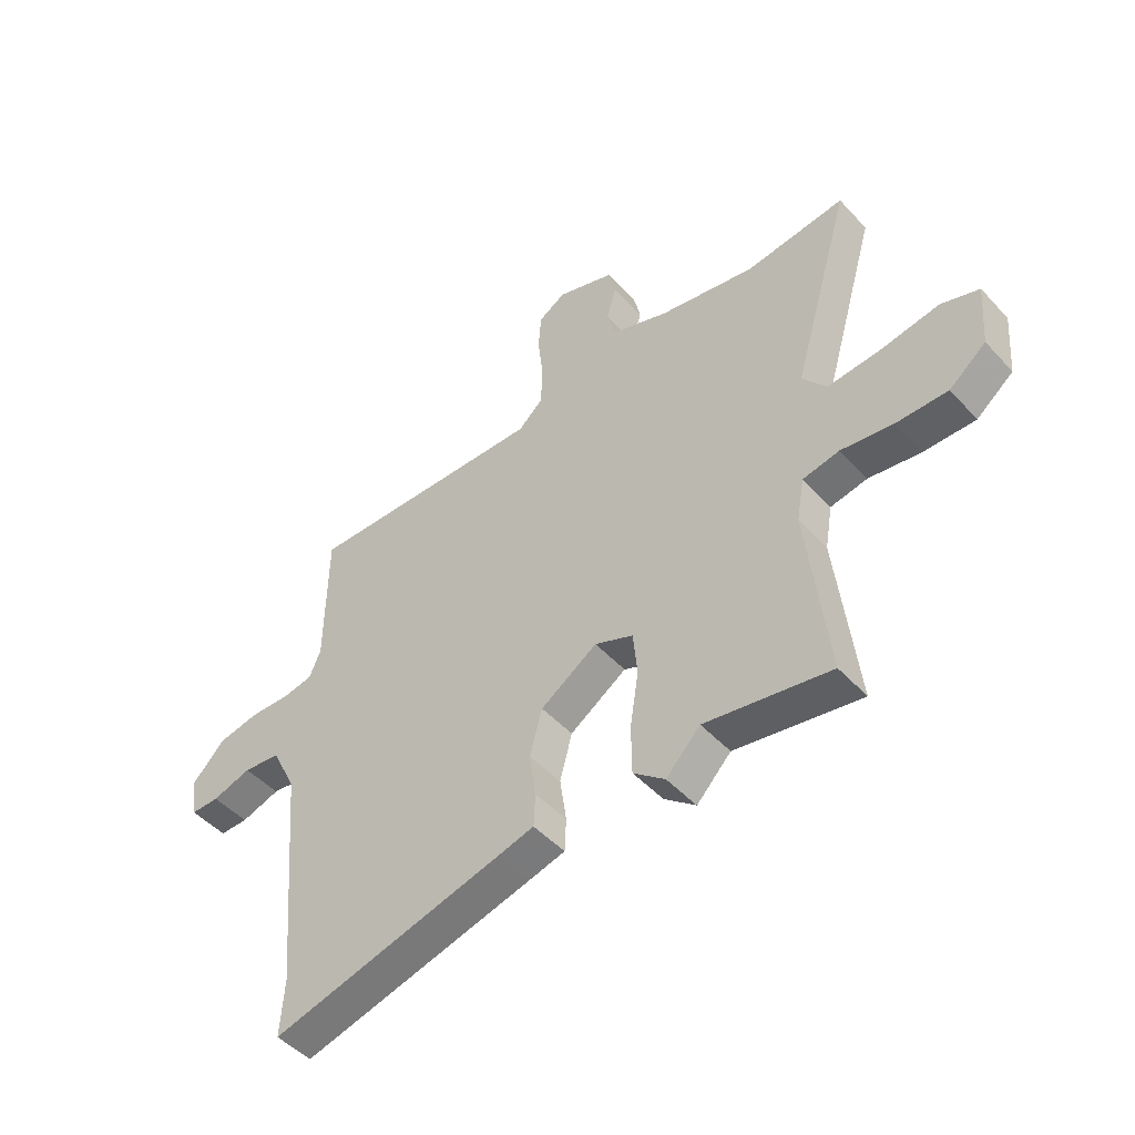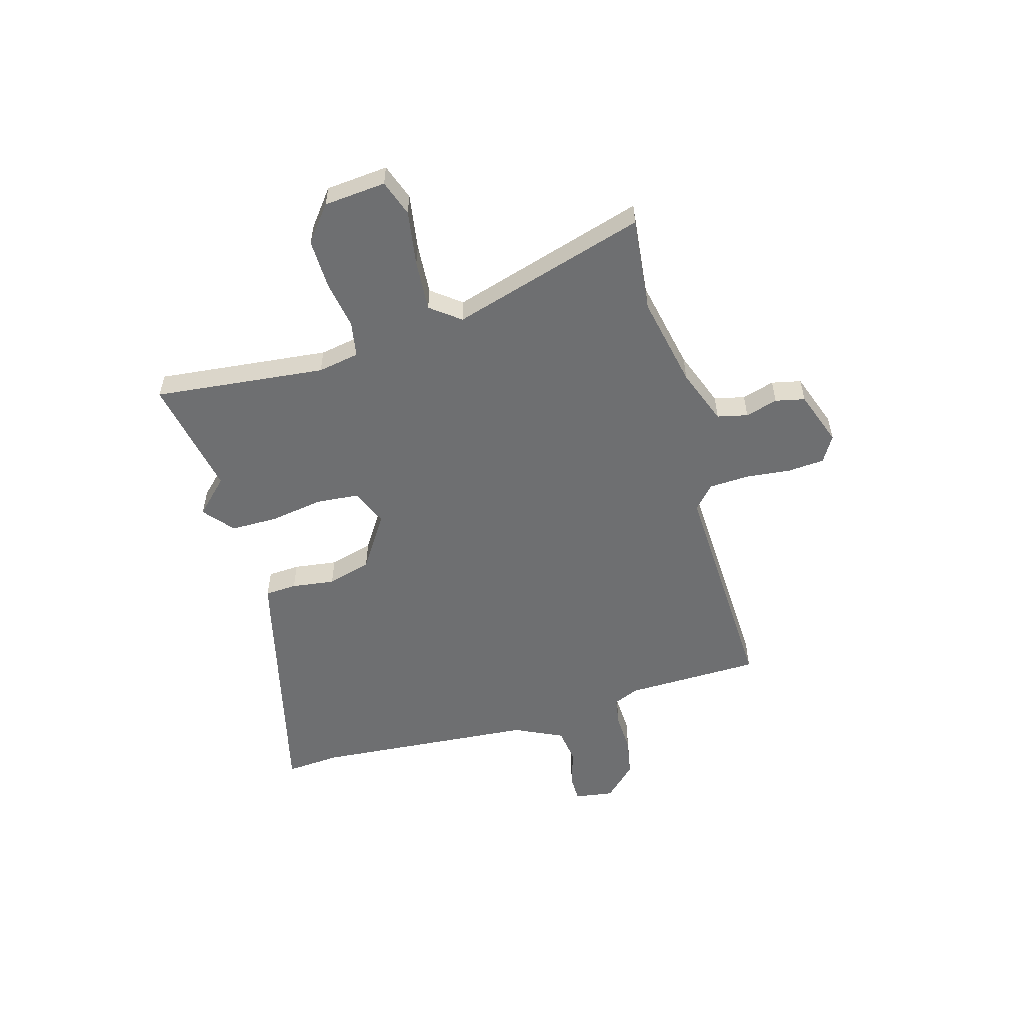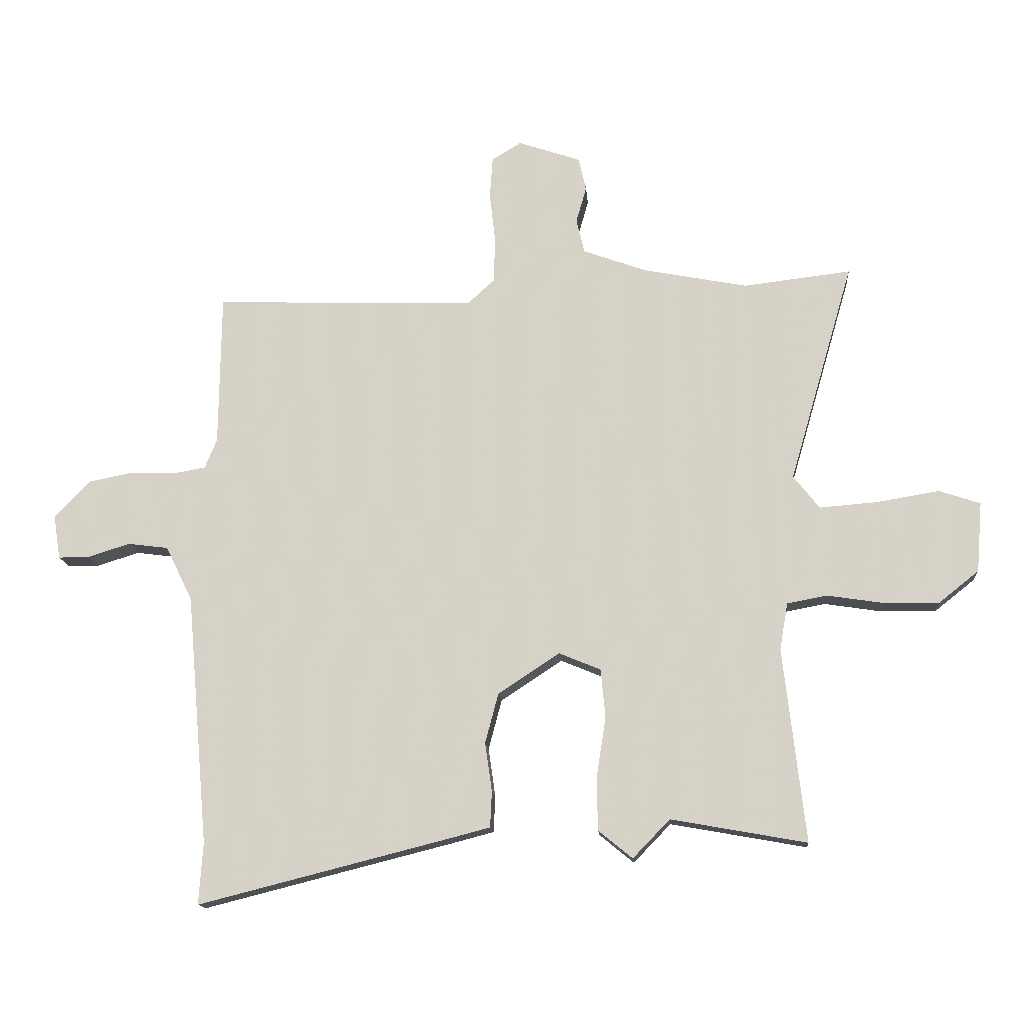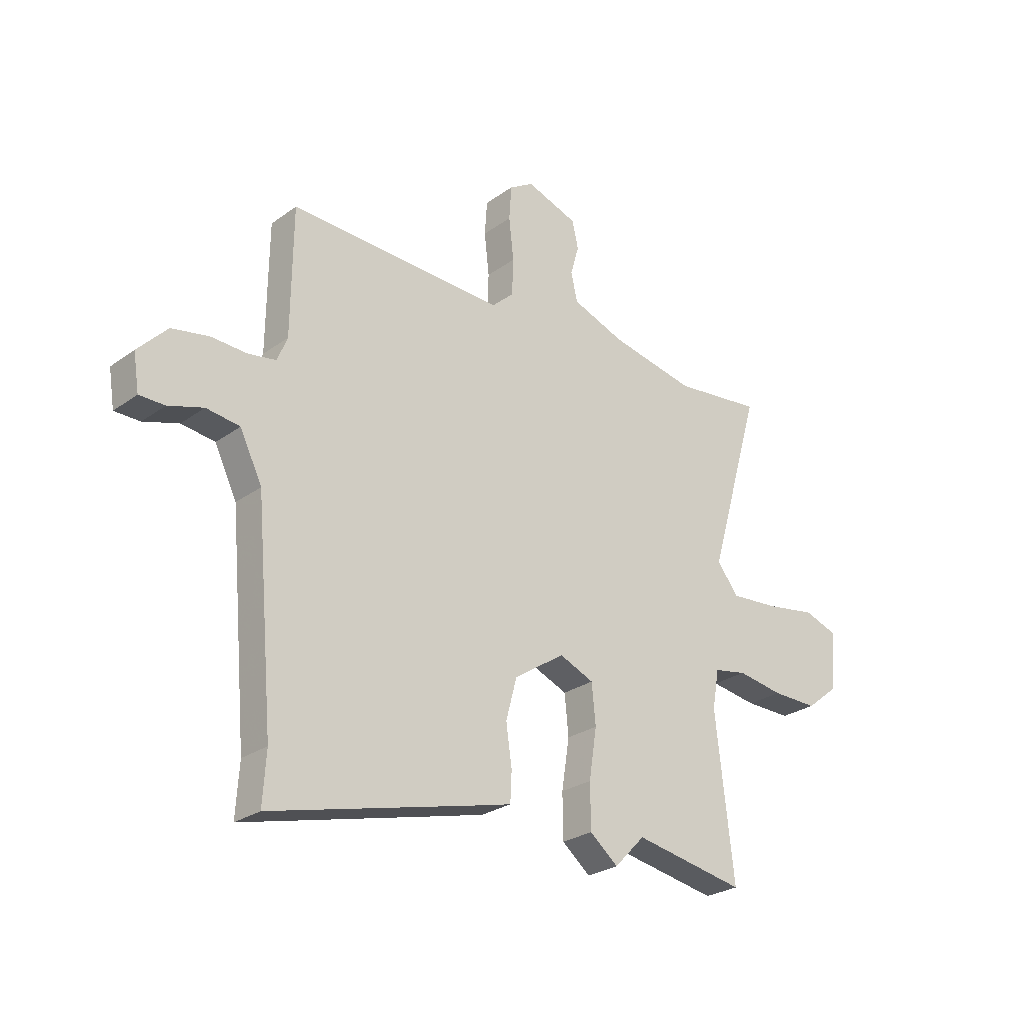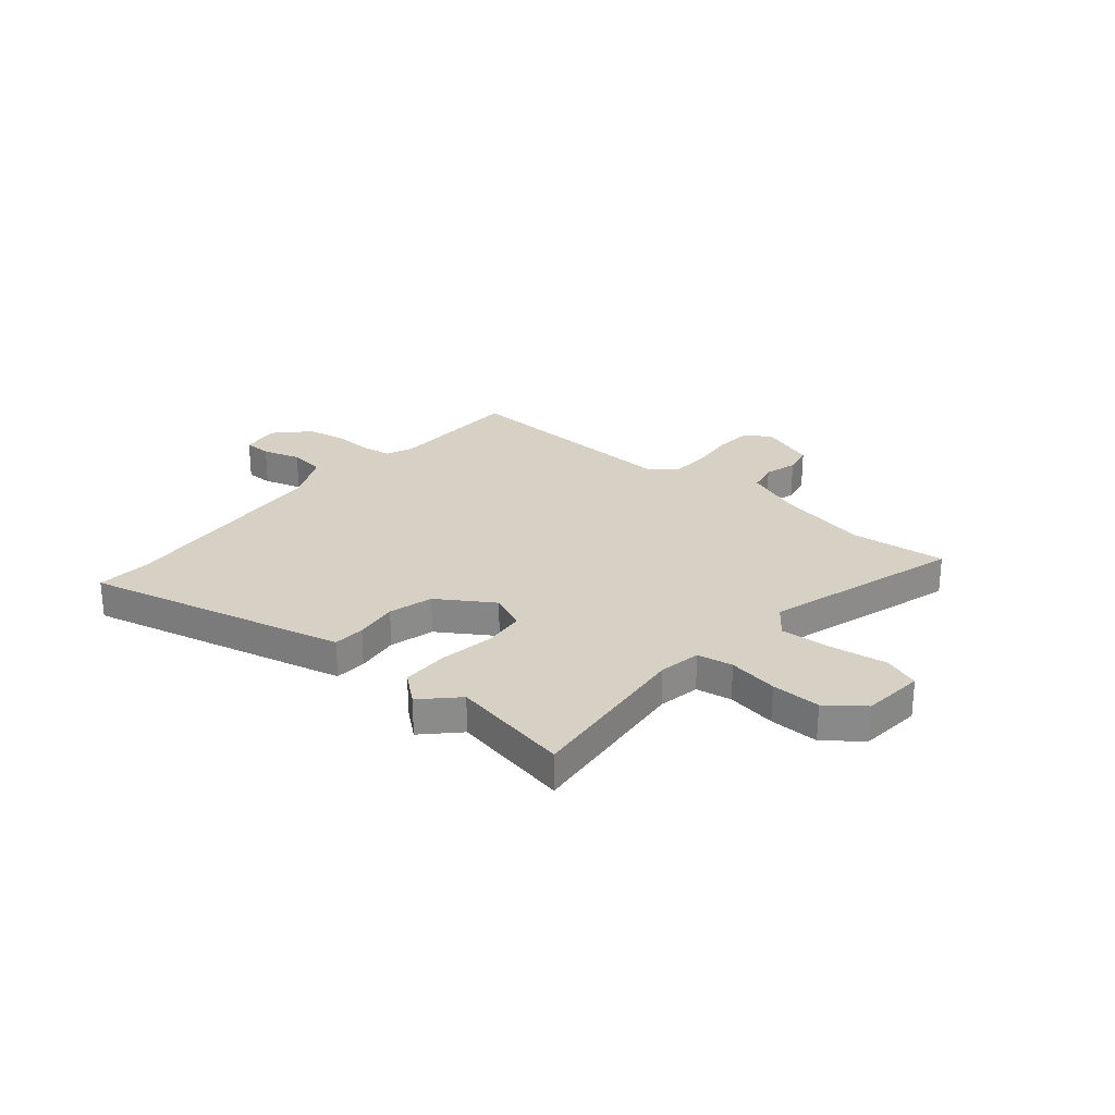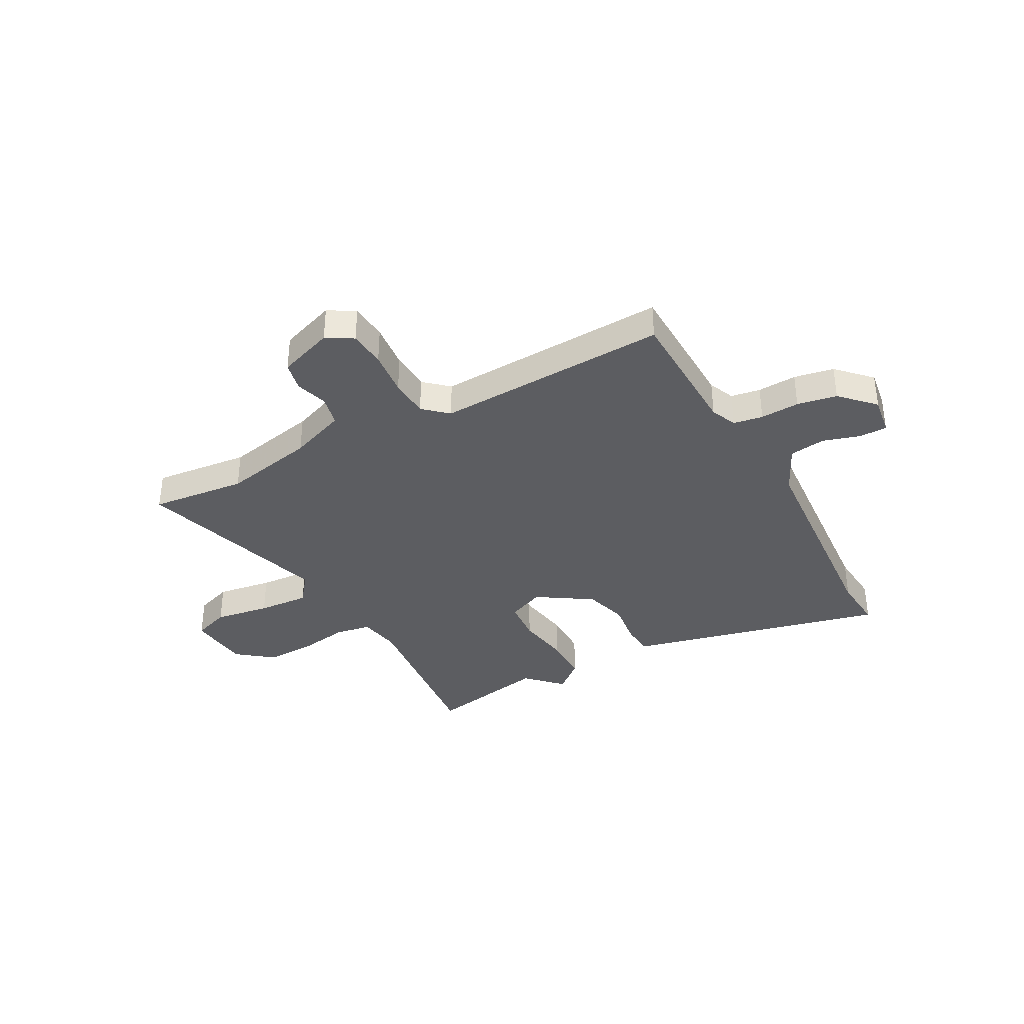
<metadata>
{"format":"obj","ext":"obj","renderer":"f3d","projection":"perspective","resolution":1024,"background":"white","views":[{"elev":-48.1,"azim":-139.8,"up":"+Z"},{"elev":-54.6,"azim":-73.6,"up":"+Y"},{"elev":-14.4,"azim":-175.5,"up":"+Z"},{"elev":-26.4,"azim":138.3,"up":"+Z"},{"elev":26.7,"azim":-139.3,"up":"+Y"},{"elev":-36.6,"azim":29.2,"up":"+Y"}]}
</metadata>
<code>
v -0.305 0.07 -0.465
v -0.539 0.07 -0.507
v -0.501 0.07 -0.173
v -0.515 0.07 -0.092
v -0.584 0.07 -0.079
v -0.681 0.07 -0.094
v -0.777 0.07 -0.095
v -0.846 0.07 -0.04
v -0.856 0.07 0.081
v -0.785 0.07 0.105
v -0.677 0.07 0.087
v -0.577 0.07 0.079
v -0.532 0.07 0.136
v -0.643 0.07 0.517
v -0.457 0.07 0.495
v -0.277 0.07 0.53
v -0.167 0.07 0.57
v -0.153 0.07 0.629
v -0.171 0.07 0.692
v -0.158 0.07 0.749
v -0.05 0.07 0.786
v 0.001 0.07 0.755
v 0.006 0.07 0.683
v -0.004 0.07 0.595
v -0.001 0.07 0.518
v 0.045 0.07 0.476
v 0.497 0.07 0.49
v 0.5 0.07 0.227
v 0.521 0.07 0.176
v 0.578 0.07 0.166
v 0.654 0.07 0.169
v 0.731 0.07 0.154
v 0.792 0.07 0.09
v 0.78 0.07 0.014
v 0.727 0.07 0.014
v 0.654 0.07 0.037
v 0.584 0.07 0.028
v 0.538 0.07 -0.066
v 0.5 0.07 -0.498
v 0.507 0.07 -0.604
v 0.072 0.07 -0.494
v 0.003 0.07 -0.476
v 0 0.07 -0.414
v 0.012 0.07 -0.33
v -0.011 0.07 -0.244
v -0.117 0.07 -0.174
v -0.189 0.07 -0.204
v -0.197 0.07 -0.287
v -0.181 0.07 -0.391
v -0.182 0.07 -0.483
v -0.241 0.07 -0.531
v -0.305 0 -0.465
v -0.539 0 -0.507
v -0.501 0 -0.173
v -0.515 0 -0.092
v -0.584 0 -0.079
v -0.681 0 -0.094
v -0.777 0 -0.095
v -0.846 0 -0.04
v -0.856 0 0.081
v -0.785 0 0.105
v -0.677 0 0.087
v -0.577 0 0.079
v -0.532 0 0.136
v -0.643 0 0.517
v -0.457 0 0.495
v -0.277 0 0.53
v -0.167 0 0.57
v -0.153 0 0.629
v -0.171 0 0.692
v -0.158 0 0.749
v -0.05 0 0.786
v 0.001 0 0.755
v 0.006 0 0.683
v -0.004 0 0.595
v -0.001 0 0.518
v 0.045 0 0.476
v 0.497 0 0.49
v 0.5 0 0.227
v 0.521 0 0.176
v 0.578 0 0.166
v 0.654 0 0.169
v 0.731 0 0.154
v 0.792 0 0.09
v 0.78 0 0.014
v 0.727 0 0.014
v 0.654 0 0.037
v 0.584 0 0.028
v 0.538 0 -0.066
v 0.5 0 -0.498
v 0.507 0 -0.604
v 0.072 0 -0.494
v 0.003 0 -0.476
v 0 0 -0.414
v 0.012 0 -0.33
v -0.011 0 -0.244
v -0.117 0 -0.174
v -0.189 0 -0.204
v -0.197 0 -0.287
v -0.181 0 -0.391
v -0.182 0 -0.483
v -0.241 0 -0.531
f 50 51 1
f 49 50 1
f 48 49 1
f 1 2 3
f 48 1 3
f 47 48 3
f 46 47 3 4
f 42 43 44
f 41 42 44
f 40 41 44
f 39 40 44
f 38 39 44 45
f 37 38 45 46
f 34 35 36
f 33 34 36
f 32 33 36
f 31 32 36
f 30 31 36
f 29 30 36 37
f 26 27 28
f 26 28 29
f 22 23 24
f 21 22 24
f 20 21 24
f 19 20 24
f 18 19 24
f 17 18 24 25
f 16 17 25 26
f 13 14 15
f 37 46 4
f 29 37 4
f 26 29 4
f 16 26 4
f 15 16 4
f 13 15 4
f 9 10 11
f 8 9 11
f 7 8 11
f 6 7 11
f 5 6 11
f 12 13 4 5
f 5 11 12
f 52 102 101
f 52 101 100
f 52 100 99
f 54 53 52
f 54 52 99
f 54 99 98
f 55 54 98 97
f 95 94 93
f 95 93 92
f 95 92 91
f 95 91 90
f 96 95 90 89
f 97 96 89 88
f 87 86 85
f 87 85 84
f 87 84 83
f 87 83 82
f 87 82 81
f 88 87 81 80
f 79 78 77
f 80 79 77
f 75 74 73
f 75 73 72
f 75 72 71
f 75 71 70
f 75 70 69
f 76 75 69 68
f 77 76 68 67
f 66 65 64
f 55 97 88
f 55 88 80
f 55 80 77
f 55 77 67
f 55 67 66
f 55 66 64
f 62 61 60
f 62 60 59
f 62 59 58
f 62 58 57
f 62 57 56
f 56 55 64 63
f 63 62 56
f 1 52 53 2
f 2 53 54 3
f 3 54 55 4
f 4 55 56 5
f 5 56 57 6
f 6 57 58 7
f 7 58 59 8
f 8 59 60 9
f 9 60 61 10
f 10 61 62 11
f 11 62 63 12
f 12 63 64 13
f 13 64 65 14
f 14 65 66 15
f 15 66 67 16
f 16 67 68 17
f 17 68 69 18
f 18 69 70 19
f 19 70 71 20
f 20 71 72 21
f 21 72 73 22
f 22 73 74 23
f 23 74 75 24
f 24 75 76 25
f 25 76 77 26
f 26 77 78 27
f 27 78 79 28
f 28 79 80 29
f 29 80 81 30
f 30 81 82 31
f 31 82 83 32
f 32 83 84 33
f 33 84 85 34
f 34 85 86 35
f 35 86 87 36
f 36 87 88 37
f 37 88 89 38
f 38 89 90 39
f 39 90 91 40
f 40 91 92 41
f 41 92 93 42
f 42 93 94 43
f 43 94 95 44
f 44 95 96 45
f 45 96 97 46
f 46 97 98 47
f 47 98 99 48
f 48 99 100 49
f 49 100 101 50
f 50 101 102 51
f 51 102 52 1

</code>
